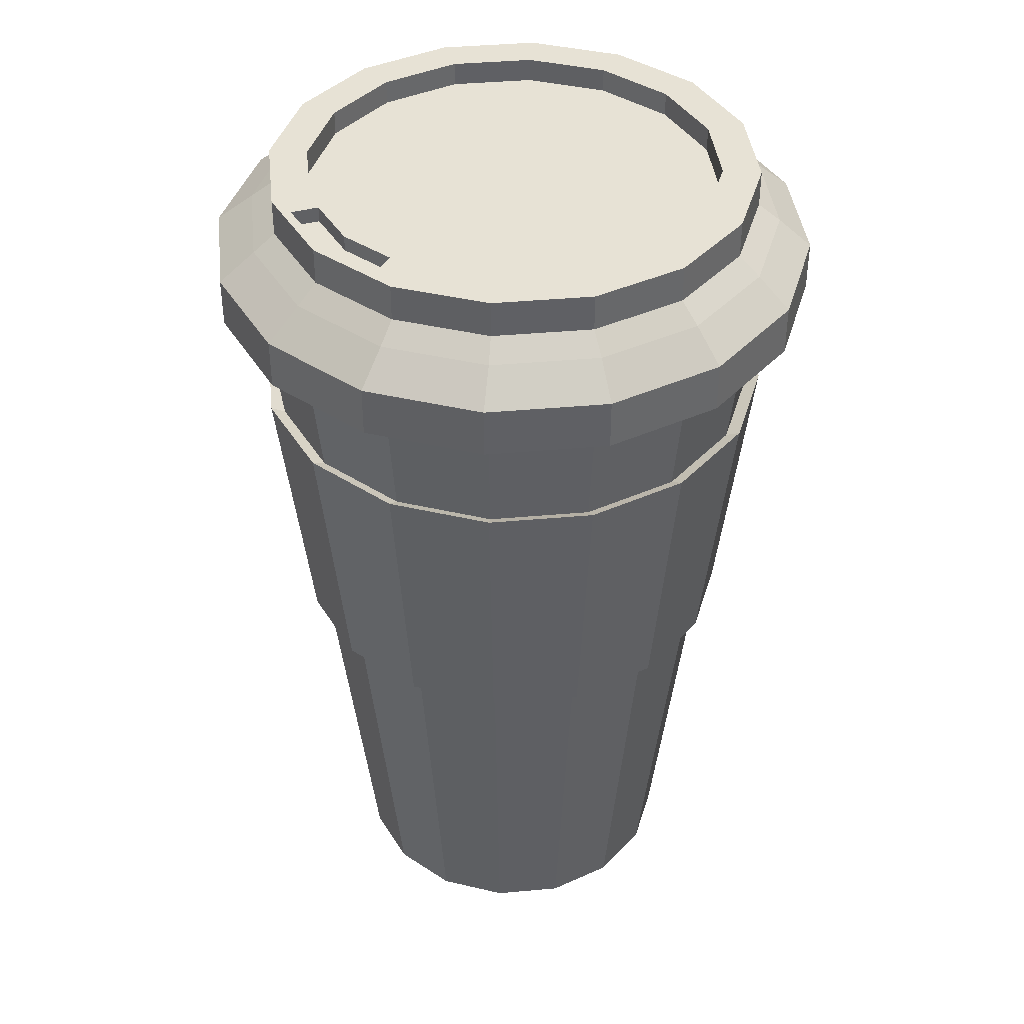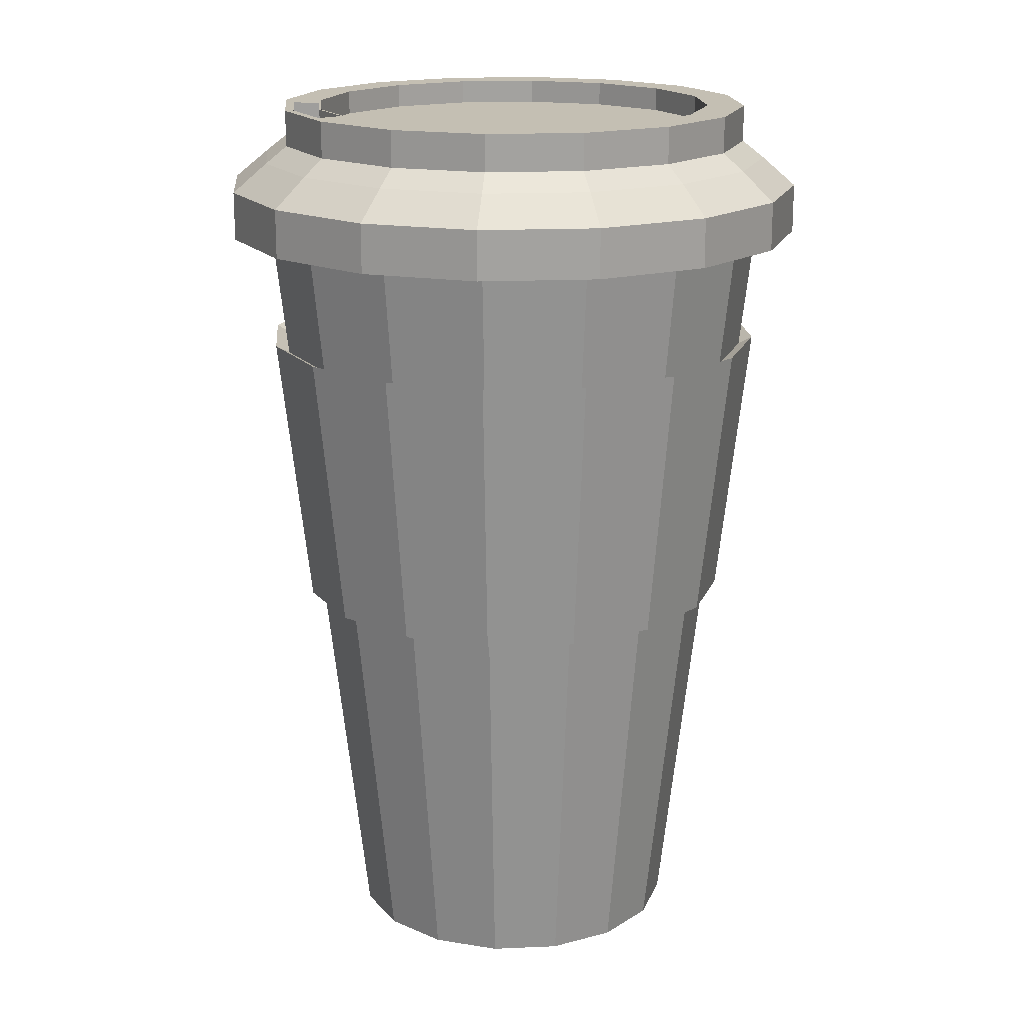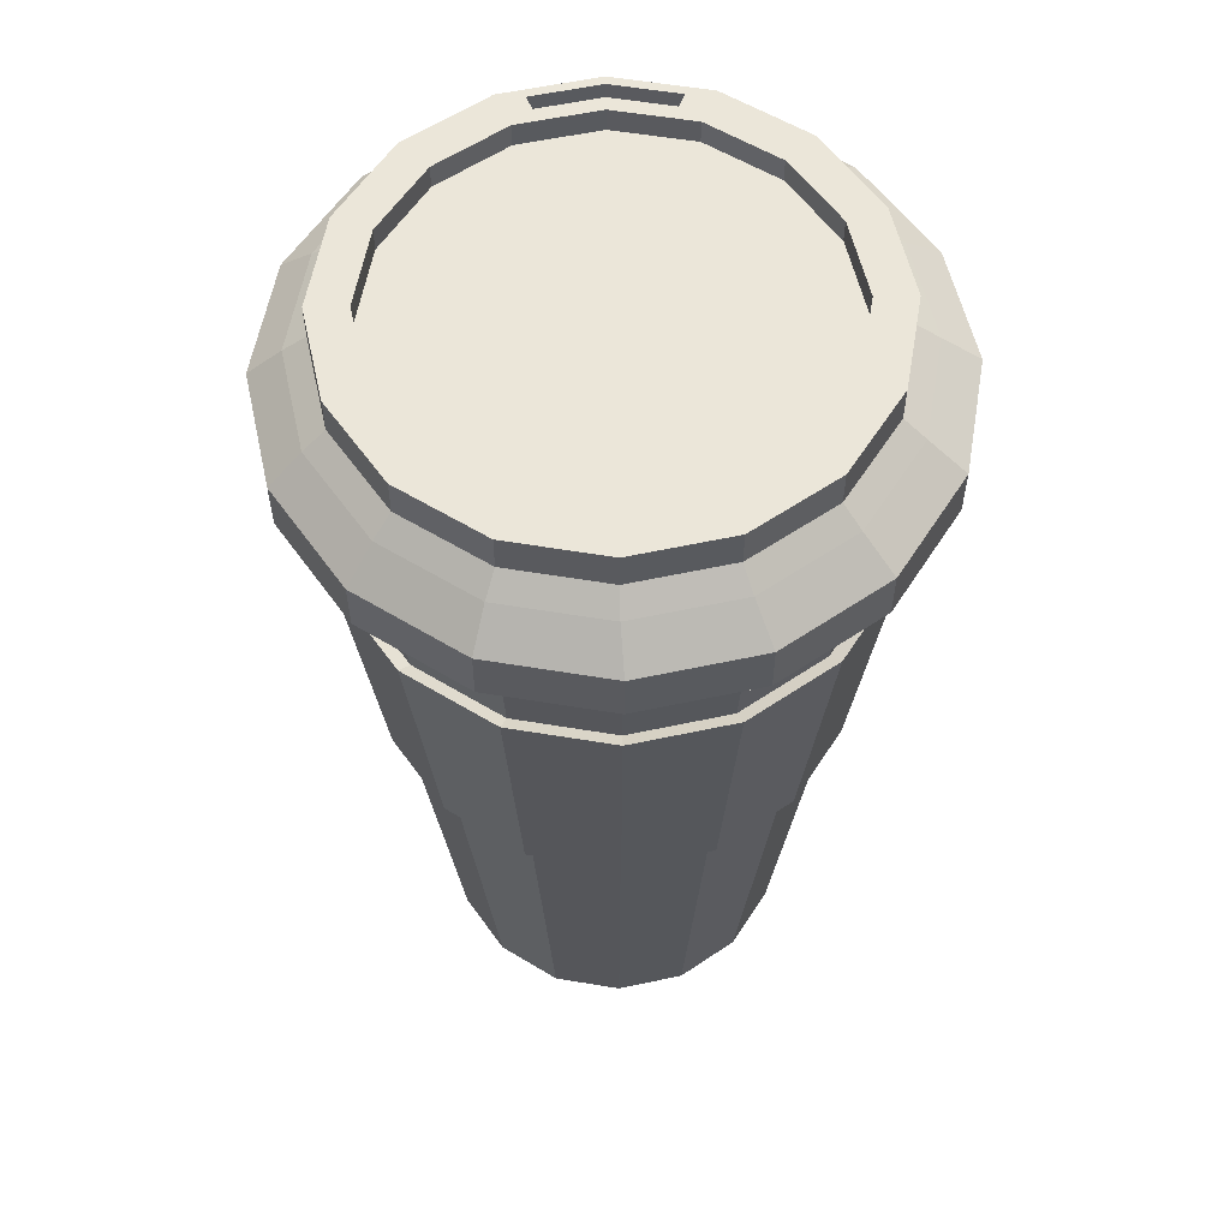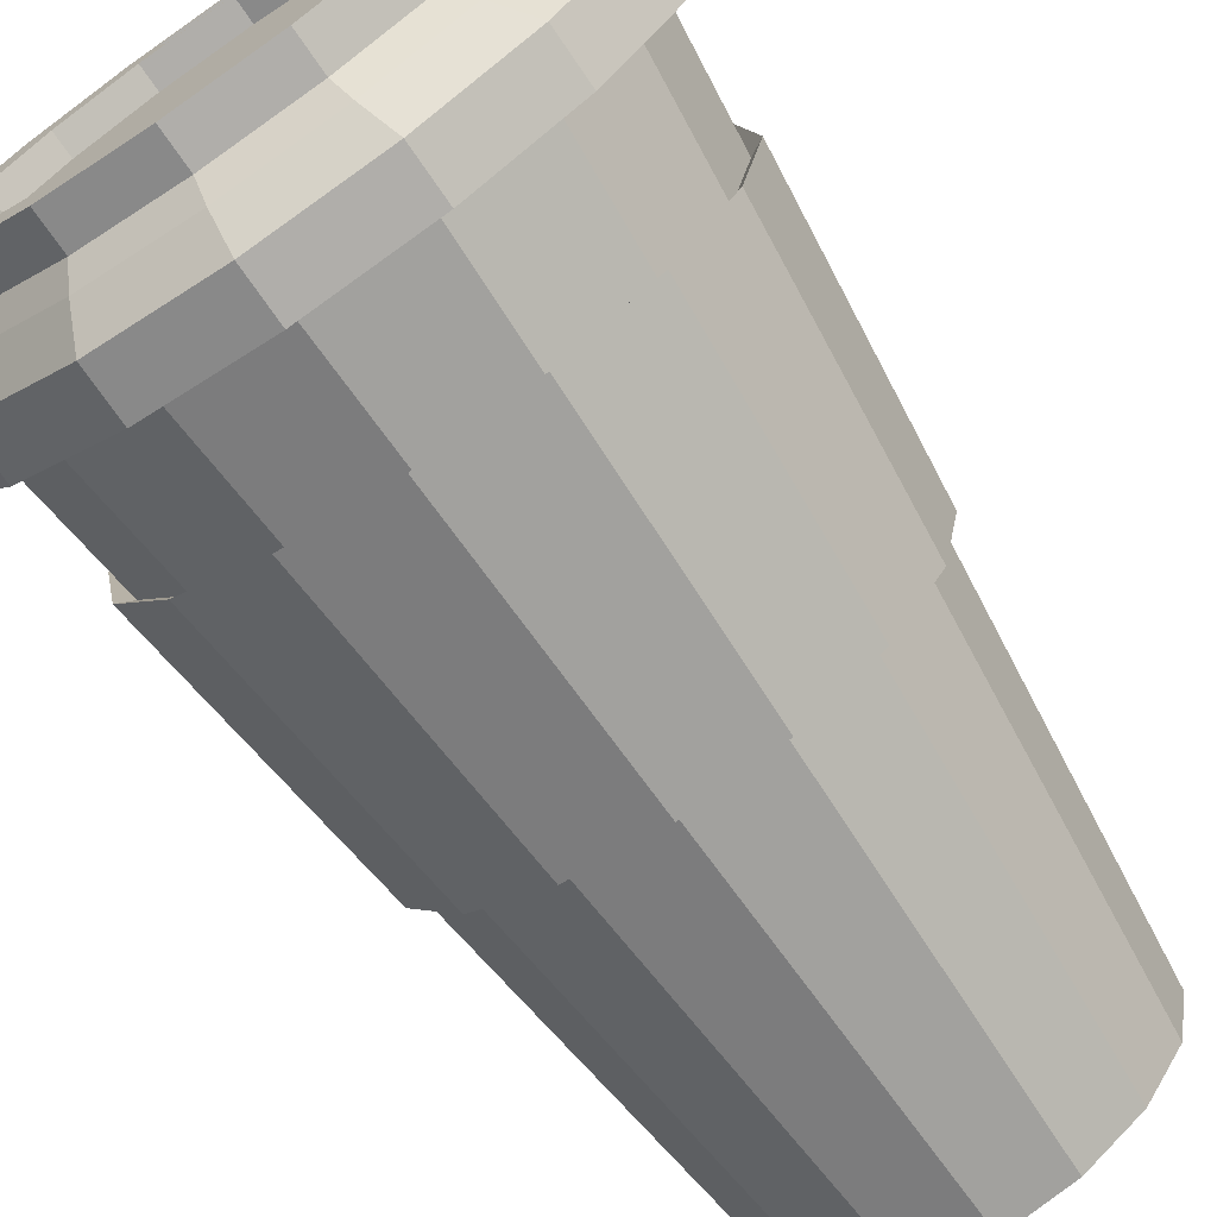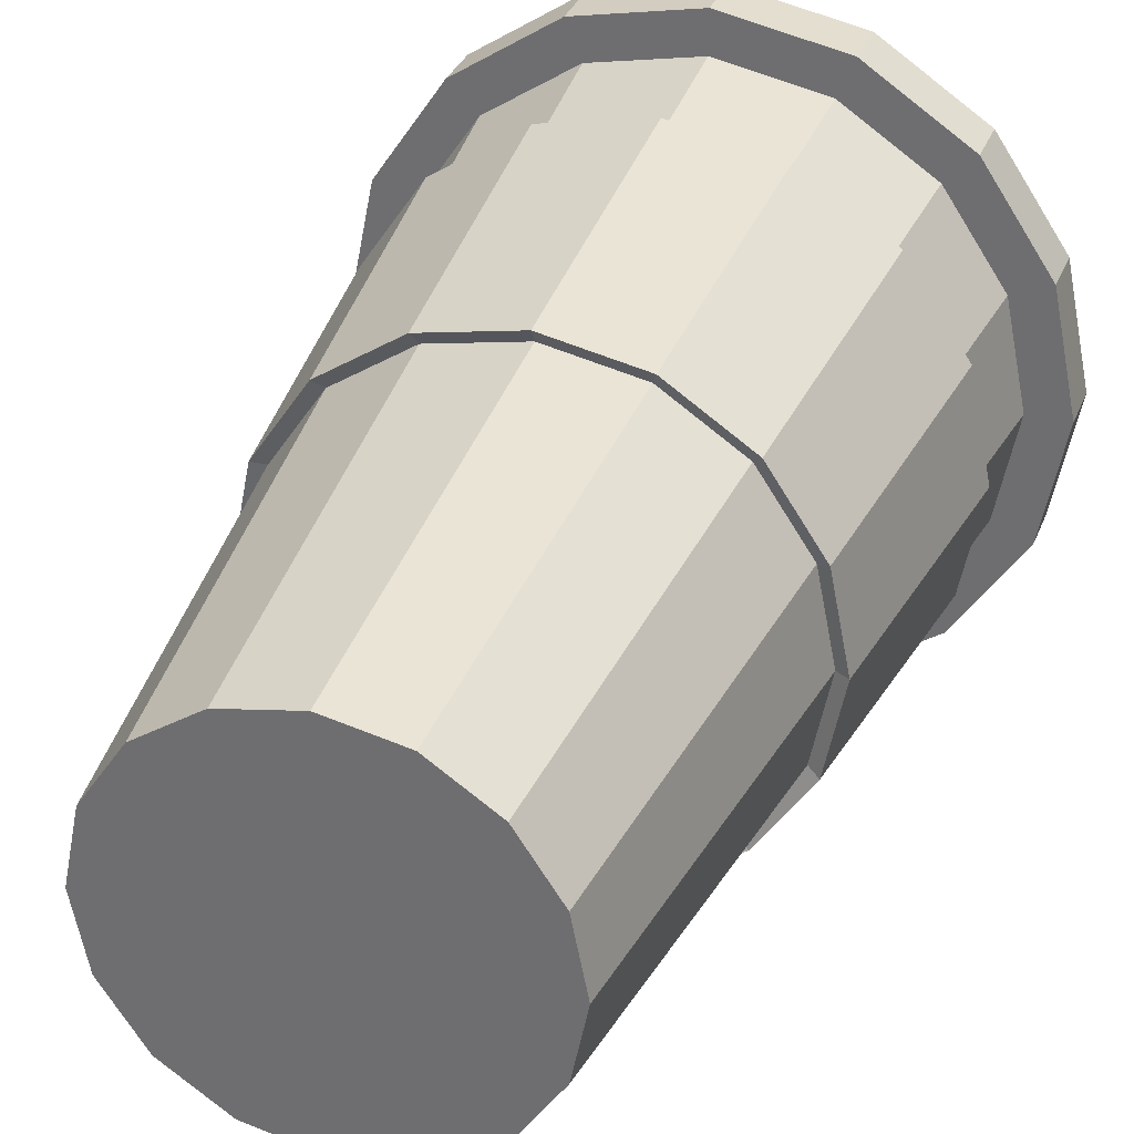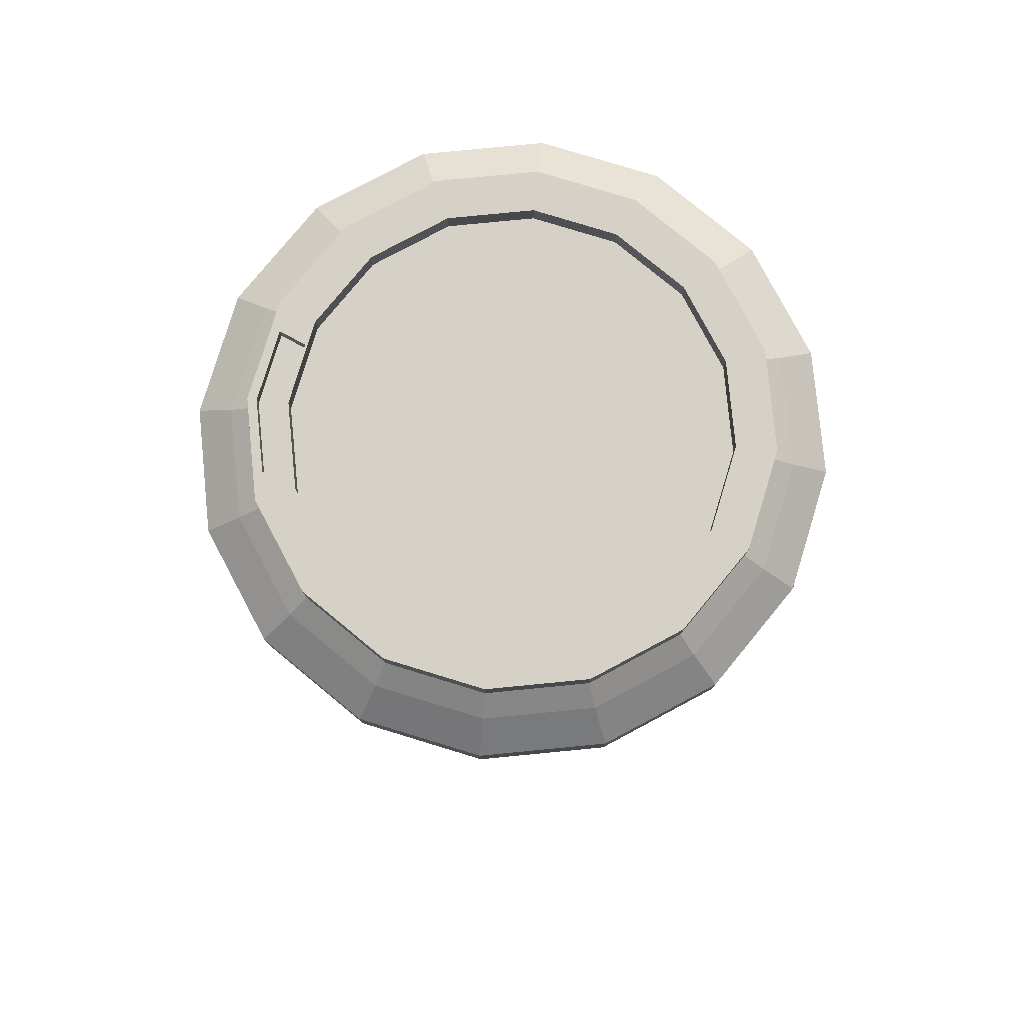
<metadata>
{"format":"obj","ext":"obj","renderer":"f3d","projection":"perspective","resolution":1024,"background":"white","views":[{"elev":40.5,"azim":49.9,"up":"+Y"},{"elev":17.8,"azim":73.8,"up":"+Y"},{"elev":57.2,"azim":178.6,"up":"+Y"},{"elev":-71.2,"azim":-145.8,"up":"+Z"},{"elev":32.2,"azim":19.1,"up":"+Z"},{"elev":79.6,"azim":95.7,"up":"+Y"}]}
</metadata>
<code>
o Cylinder
v -0.004601 -1.994 -0.6328
v -0.004601 1.043 -0.9776
v 0.2461 -1.994 -0.5829
v 0.3781 1.043 -0.9015
v 0.4587 -1.994 -0.4409
v 0.7025 1.043 -0.6847
v 0.6007 -1.994 -0.2283
v 0.9193 1.043 -0.3603
v 0.6506 -1.994 0.02242
v 0.9954 1.043 0.02242
v 0.6007 -1.994 0.2731
v 0.9193 1.043 0.4051
v 0.4587 -1.994 0.4857
v 0.7025 1.043 0.7295
v 0.2461 -1.994 0.6277
v 0.3781 1.043 0.9463
v -0.004601 -1.994 0.6776
v -0.004601 1.043 1.022
v -0.2553 -1.994 0.6277
v -0.3873 1.043 0.9463
v -0.4679 -1.994 0.4857
v -0.7117 1.043 0.7295
v -0.6099 -1.994 0.2731
v -0.9285 1.043 0.4051
v -0.6598 -1.994 0.02242
v -1.005 1.043 0.02242
v -0.6099 -1.994 -0.2283
v -0.9285 1.043 -0.3603
v -0.4679 -1.994 -0.4409
v -0.7117 1.043 -0.6847
v -0.2553 -1.994 -0.5829
v -0.3873 1.043 -0.9015
v -0.004601 -0.5116 -0.8011
v -0.004601 0.501 -0.916
v 0.3545 0.501 -0.8446
v 0.3105 -0.5116 -0.7384
v 0.659 0.501 -0.6411
v 0.5777 -0.5116 -0.5599
v 0.8624 0.501 -0.3367
v 0.7562 -0.5116 -0.2927
v 0.9338 0.501 0.02242
v 0.8189 -0.5116 0.02242
v 0.8624 0.501 0.3815
v 0.7562 -0.5116 0.3375
v 0.659 0.501 0.686
v 0.5777 -0.5116 0.6047
v 0.3545 0.501 0.8894
v 0.3105 -0.5116 0.7832
v -0.004601 0.501 0.9608
v -0.004601 -0.5116 0.8459
v -0.3637 0.501 0.8894
v -0.3197 -0.5116 0.7832
v -0.6682 0.501 0.686
v -0.5869 -0.5116 0.6047
v -0.8716 0.501 0.3815
v -0.7654 -0.5116 0.3375
v -0.943 0.501 0.02242
v -0.8281 -0.5116 0.02242
v -0.8716 0.501 -0.3367
v -0.7654 -0.5116 -0.2927
v -0.6682 0.501 -0.6412
v -0.5869 -0.5116 -0.5599
v -0.3637 0.501 -0.8446
v -0.3197 -0.5116 -0.7384
v -0.004601 -0.54 -0.8473
v -0.004601 0.5294 -0.9687
v 0.3747 0.5294 -0.8933
v 0.3282 -0.54 -0.7811
v 0.6963 0.5294 -0.6784
v 0.6104 -0.54 -0.5926
v 0.9111 0.5294 -0.3569
v 0.799 -0.54 -0.3104
v 0.9866 0.5294 0.02242
v 0.8652 -0.54 0.02242
v 0.9111 0.5294 0.4017
v 0.799 -0.54 0.3553
v 0.6963 0.5294 0.7233
v 0.6104 -0.54 0.6374
v 0.3747 0.5294 0.9381
v 0.3282 -0.54 0.826
v -0.004601 0.5294 1.014
v -0.004601 -0.54 0.8922
v -0.3839 0.5294 0.9381
v -0.3374 -0.54 0.826
v -0.7055 0.5294 0.7233
v -0.6196 -0.54 0.6374
v -0.9203 0.5294 0.4017
v -0.8082 -0.54 0.3553
v -0.9958 0.5294 0.02242
v -0.8744 -0.54 0.02242
v -0.9203 0.5294 -0.3569
v -0.8082 -0.54 -0.3104
v -0.7055 0.5294 -0.6784
v -0.6196 -0.54 -0.5926
v -0.3839 0.5294 -0.8933
v -0.3374 -0.54 -0.7811
v -0.004601 -1.993 -0.4997
v 0.1952 -1.993 -0.4599
v 0.3646 -1.993 -0.3467
v 0.4777 -1.993 -0.1774
v 0.5175 -1.993 0.02242
v 0.4777 -1.993 0.2222
v 0.3646 -1.993 0.3916
v 0.1952 -1.993 0.5047
v -0.004601 -1.993 0.5445
v -0.2044 -1.993 0.5047
v -0.3738 -1.993 0.3916
v -0.4869 -1.993 0.2222
v -0.5267 -1.993 0.02242
v -0.4869 -1.993 -0.1774
v -0.3738 -1.993 -0.3467
v -0.2044 -1.993 -0.4599
f 34 2 4 35
f 35 4 6 37
f 37 6 8 39
f 39 8 10 41
f 41 10 12 43
f 43 12 14 45
f 45 14 16 47
f 47 16 18 49
f 49 18 20 51
f 51 20 22 53
f 53 22 24 55
f 55 24 26 57
f 57 26 28 59
f 59 28 30 61
f 32 30 111 112
f 61 30 32 63
f 63 32 2 34
f 1 3 5 7 9 11 13 15 17 19 21 23 25 27 29 31
f 31 64 33 1
f 29 62 64 31
f 27 60 62 29
f 25 58 60 27
f 23 56 58 25
f 21 54 56 23
f 19 52 54 21
f 17 50 52 19
f 15 48 50 17
f 13 46 48 15
f 11 44 46 13
f 9 42 44 11
f 7 40 42 9
f 5 38 40 7
f 3 36 38 5
f 1 33 36 3
f 98 97 112 111 110 109 108 107 106 105 104 103 102 101 100 99
f 8 6 99 100
f 18 16 104 105
f 4 2 97 98
f 28 26 109 110
f 14 12 102 103
f 24 22 107 108
f 2 32 112 97
f 10 8 100 101
f 20 18 105 106
f 30 28 110 111
f 6 4 98 99
f 16 14 103 104
f 26 24 108 109
f 12 10 101 102
f 22 20 106 107
f 61 63 95 93
f 50 48 80 82
f 35 37 69 67
f 64 62 94 96
f 49 51 83 81
f 38 36 68 70
f 63 34 66 95
f 52 50 82 84
f 37 39 71 69
f 33 64 96 65
f 51 53 85 83
f 40 38 70 72
f 54 52 84 86
f 39 41 73 71
f 53 55 87 85
f 42 40 72 74
f 96 95 66 65
f 94 93 95 96
f 92 91 93 94
f 90 89 91 92
f 88 87 89 90
f 86 85 87 88
f 84 83 85 86
f 82 81 83 84
f 80 79 81 82
f 78 77 79 80
f 76 75 77 78
f 74 73 75 76
f 72 71 73 74
f 70 69 71 72
f 68 67 69 70
f 65 66 67 68
f 36 33 65 68
f 47 49 81 79
f 62 60 92 94
f 34 35 67 66
f 48 46 78 80
f 59 61 93 91
f 45 47 79 77
f 60 58 90 92
f 46 44 76 78
f 57 59 91 89
f 43 45 77 75
f 58 56 88 90
f 44 42 74 76
f 55 57 89 87
f 41 43 75 73
f 56 54 86 88
o Cylinder.001
v -0.004601 0.9713 -1.117
v -0.004601 1.157 -1.117
v 0.4316 0.9713 -1.031
v 0.4316 1.157 -1.031
v 0.8013 0.9713 -0.7835
v 0.8013 1.157 -0.7835
v 1.048 0.9713 -0.4137
v 1.048 1.157 -0.4137
v 1.135 0.9713 0.02242
v 1.135 1.157 0.02242
v 1.048 0.9713 0.4586
v 1.048 1.157 0.4586
v 0.8013 0.9713 0.8283
v 0.8013 1.157 0.8283
v 0.4316 0.9713 1.075
v 0.4316 1.157 1.075
v -0.004601 0.9713 1.162
v -0.004601 1.157 1.162
v -0.4408 0.9713 1.075
v -0.4408 1.157 1.075
v -0.8105 0.9713 0.8283
v -0.8105 1.157 0.8283
v -1.058 0.9713 0.4586
v -1.058 1.157 0.4586
v -1.144 0.9713 0.02242
v -1.144 1.157 0.02242
v -1.058 0.9713 -0.4137
v -1.058 1.157 -0.4137
v -0.8105 0.9713 -0.7835
v -0.8105 1.157 -0.7835
v -0.4408 0.9713 -1.031
v -0.4408 1.157 -1.031
v 0.004604 1.267 -0.9863
v 0.3906 1.267 -0.9095
v 0.7179 1.267 -0.6909
v 0.9366 1.267 -0.3636
v 1.013 1.267 0.02242
v 0.9366 1.267 0.4084
v 0.7179 1.267 0.7357
v 0.3906 1.267 0.9544
v 0.004604 1.267 1.031
v -0.3814 1.267 0.9544
v -0.7087 1.267 0.7357
v -0.9273 1.267 0.4084
v -1.004 1.267 0.02242
v -0.9273 1.267 -0.3636
v -0.7087 1.267 -0.6909
v -0.3814 1.267 -0.9095
v 0.004604 1.332 -0.9035
v 0.3589 1.332 -0.833
v 0.6593 1.332 -0.6323
v 0.86 1.332 -0.3319
v 0.9305 1.332 0.02242
v 0.86 1.332 0.3767
v 0.6593 1.332 0.6771
v 0.3589 1.332 0.8778
v 0.004604 1.332 0.9483
v -0.3497 1.332 0.8778
v -0.6501 1.332 0.6771
v -0.8508 1.332 0.3767
v -0.9213 1.332 0.02242
v -0.8508 1.332 -0.3319
v -0.6501 1.332 -0.6323
v -0.3497 1.332 -0.833
v 0.004604 1.47 -0.9035
v 0.3589 1.47 -0.833
v 0.6593 1.47 -0.6323
v 0.86 1.47 -0.3319
v 0.9305 1.47 0.02242
v 0.86 1.47 0.3767
v 0.6593 1.47 0.6771
v 0.3589 1.47 0.8778
v 0.004604 1.47 0.9483
v -0.3497 1.47 0.8778
v -0.6501 1.47 0.6771
v -0.8508 1.47 0.3767
v -0.9213 1.47 0.02242
v -0.8508 1.47 -0.3319
v -0.6501 1.47 -0.6323
v -0.3497 1.47 -0.833
v 0.004604 1.47 -0.7593
v 0.3038 1.47 -0.6998
v 0.5574 1.47 -0.5304
v 0.7269 1.47 -0.2768
v 0.7864 1.47 0.02242
v 0.7269 1.47 0.3216
v 0.5574 1.47 0.5752
v 0.3038 1.47 0.7447
v 0.004604 1.47 0.8042
v -0.2946 1.47 0.7447
v -0.5482 1.47 0.5752
v -0.7177 1.47 0.3216
v -0.7772 1.47 0.02242
v -0.7177 1.47 -0.2768
v -0.5482 1.47 -0.5304
v -0.2946 1.47 -0.6998
v 0.004604 1.379 -0.7593
v 0.3038 1.379 -0.6998
v 0.5574 1.379 -0.5304
v 0.7269 1.379 -0.2768
v 0.7864 1.379 0.02242
v 0.7269 1.379 0.3216
v 0.5574 1.379 0.5752
v 0.3038 1.379 0.7447
v 0.004604 1.379 0.8042
v -0.2946 1.379 0.7447
v -0.5482 1.379 0.5752
v -0.7177 1.379 0.3216
v -0.7772 1.379 0.02242
v -0.7177 1.379 -0.2768
v -0.5482 1.379 -0.5304
v -0.2946 1.379 -0.6998
v 0.3589 1.47 0.8778
v 0.004604 1.47 0.9483
v -0.3497 1.47 0.8778
v 0.3038 1.47 0.7447
v 0.004604 1.47 0.8042
v -0.2946 1.47 0.7447
v 0.2575 1.47 0.865
v 0.004604 1.47 0.9153
v -0.2483 1.47 0.865
v 0.2182 1.47 0.7699
v 0.004604 1.47 0.8124
v -0.209 1.47 0.7699
v 0.2575 1.411 0.865
v 0.004604 1.411 0.9153
v -0.2483 1.411 0.865
v 0.2182 1.411 0.7699
v 0.004604 1.411 0.8124
v -0.209 1.411 0.7699
f 113 114 116 115
f 115 116 118 117
f 117 118 120 119
f 119 120 122 121
f 121 122 124 123
f 123 124 126 125
f 125 126 128 127
f 127 128 130 129
f 129 130 132 131
f 131 132 134 133
f 133 134 136 135
f 135 136 138 137
f 137 138 140 139
f 139 140 142 141
f 126 124 150 151
f 141 142 144 143
f 143 144 114 113
f 113 115 117 119 121 123 125 127 129 131 133 135 137 139 141 143
f 159 158 174 175
f 136 134 155 156
f 114 144 160 145
f 122 120 148 149
f 132 130 153 154
f 142 140 158 159
f 118 116 146 147
f 128 126 151 152
f 138 136 156 157
f 124 122 149 150
f 134 132 154 155
f 144 142 159 160
f 120 118 147 148
f 130 128 152 153
f 116 114 145 146
f 140 138 157 158
f 165 164 180 181
f 152 151 167 168
f 160 159 175 176
f 153 152 168 169
f 146 145 161 162
f 145 160 176 161
f 154 153 169 170
f 147 146 162 163
f 155 154 170 171
f 148 147 163 164
f 156 155 171 172
f 149 148 164 165
f 157 156 172 173
f 150 149 165 166
f 158 157 173 174
f 151 150 166 167
f 201 202 230 229
f 173 172 188 189
f 166 165 181 182
f 174 173 189 190
f 167 166 182 183
f 175 174 190 191
f 168 167 183 184
f 176 175 191 192
f 169 168 184 185
f 162 161 177 178
f 161 176 192 177
f 170 169 185 186
f 163 162 178 179
f 171 170 186 187
f 164 163 179 180
f 172 171 187 188
f 207 206 222 223
f 179 178 194 195
f 187 186 202 203
f 180 179 195 196
f 188 187 203 204
f 181 180 196 197
f 189 188 204 205
f 182 181 197 198
f 190 189 205 206
f 183 182 198 199
f 191 190 206 207
f 184 183 199 200
f 192 191 207 208
f 185 184 225 226
f 178 177 193 194
f 177 192 208 193
f 210 209 224 223 222 221 220 219 218 217 216 215 214 213 212 211
f 200 199 215 216
f 208 207 223 224
f 201 200 216 217
f 194 193 209 210
f 193 208 224 209
f 202 201 217 218
f 195 194 210 211
f 203 202 218 219
f 196 195 211 212
f 204 203 219 220
f 197 196 212 213
f 205 204 220 221
f 198 197 213 214
f 206 205 221 222
f 199 198 214 215
f 229 230 236 235
f 230 227 233 236
f 202 186 227 230
f 186 185 226 227
f 184 200 228 225
f 200 201 229 228
f 234 235 241 240
f 231 234 240 237
f 227 226 232 233
f 225 228 234 231
f 228 229 235 234
f 226 225 231 232
f 239 238 241 242
f 238 237 240 241
f 232 231 237 238
f 236 233 239 242
f 235 236 242 241
f 233 232 238 239

</code>
